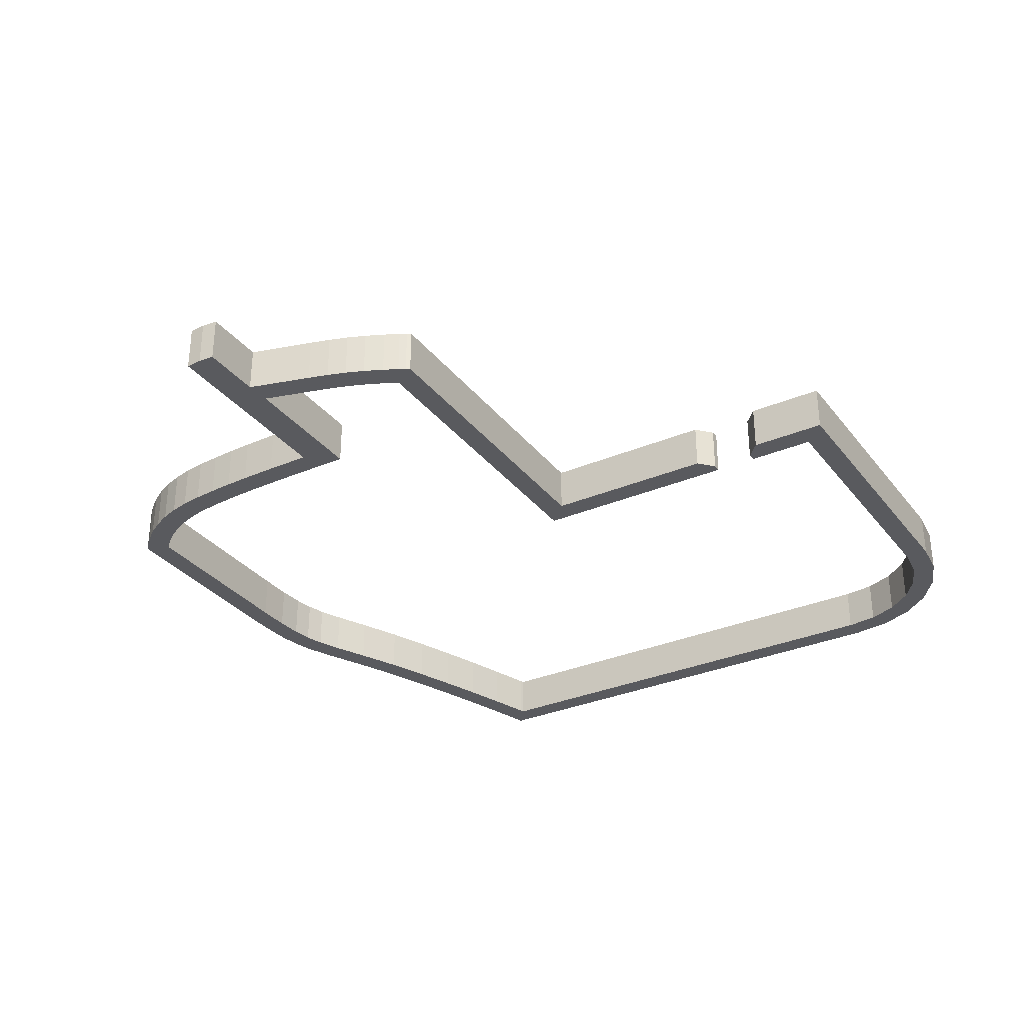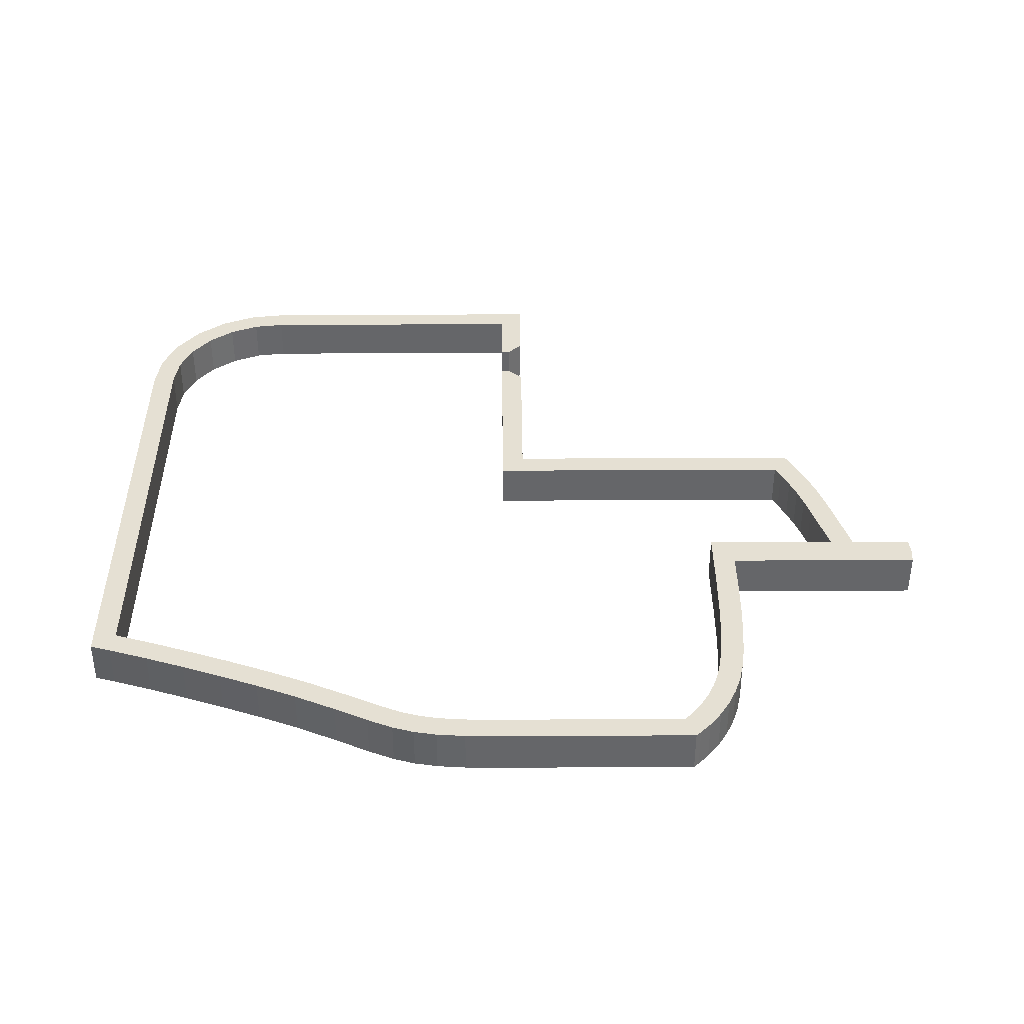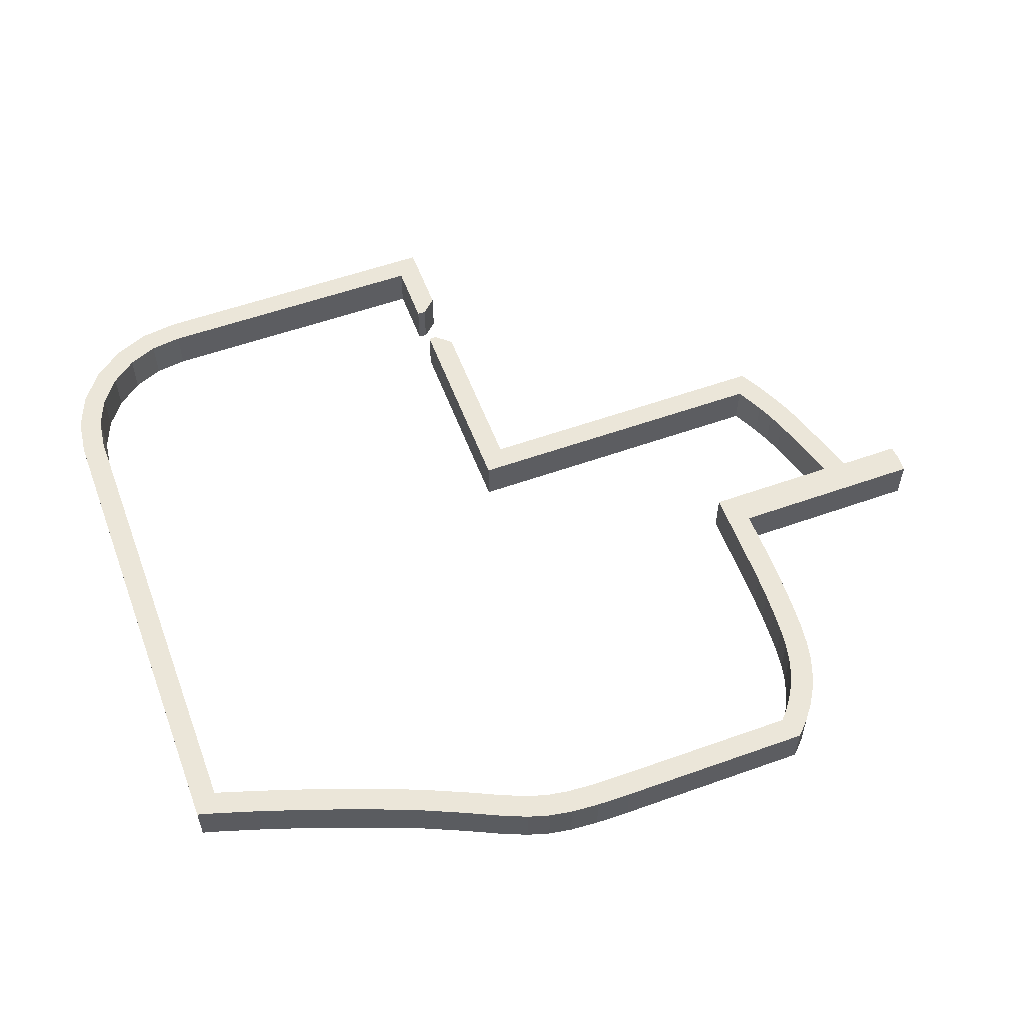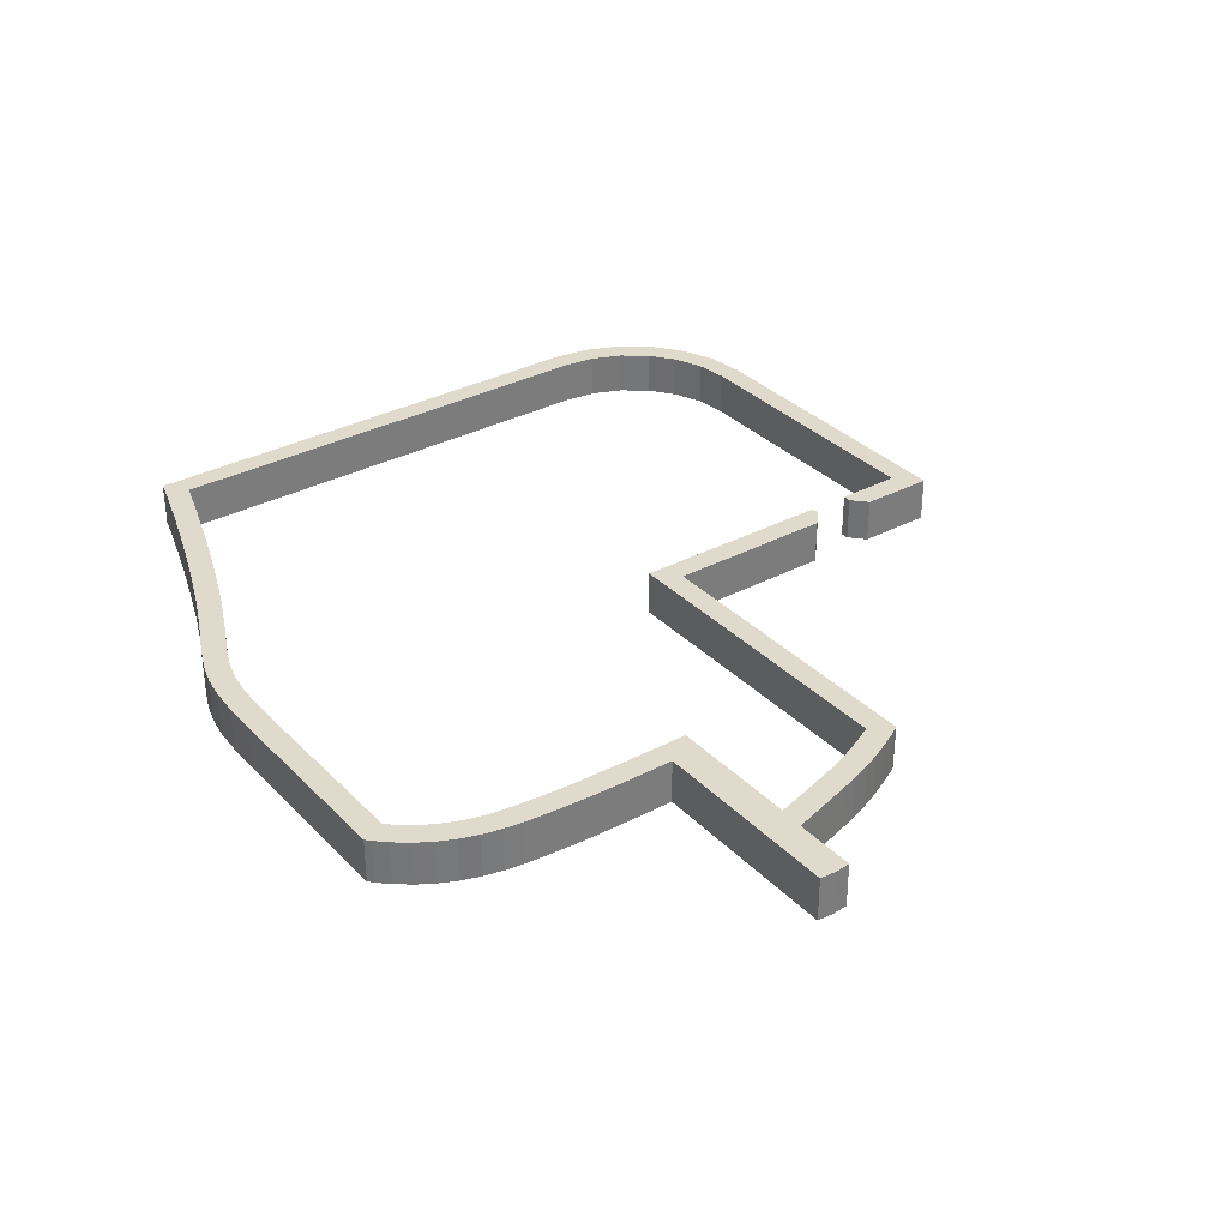
<metadata>
{"format":"obj","ext":"obj","renderer":"f3d","projection":"perspective","resolution":1024,"background":"white","views":[{"elev":-31.6,"azim":-58.9,"up":"+Z"},{"elev":38.2,"azim":179.6,"up":"+Z"},{"elev":56.2,"azim":159.5,"up":"+Z"},{"elev":33.1,"azim":-126.2,"up":"+Z"}]}
</metadata>
<code>
o Roadside_brick_Transparent_Wall (1)
g Roadside_brick_Transparent_Wall (1)
v -7989 3745 -947.6
v -7912 3643 -947.6
v -7962 3769 -947.6
v -9028 2145 -947.6
v -8896 2138 -947.6
v -8896 2228 -947.6
v -8642 1419 -947.6
v -8748 1349 -947.6
v -8728 1314 -947.6
v -4620 3043 -947.6
v -4745 2948 -947.6
v -4620 389.8 -947.6
v -4745 389.4 -947.6
v -4647 186.1 -947.6
v -4768 218.6 -947.6
v -4725 -3.271 -947.6
v -4834 59.4 -947.6
v -4850 -165.9 -947.6
v -4939 -77.29 -947.6
v -5013 -290.7 -947.6
v -5075 -182.2 -947.6
v -5202 -369.2 -947.6
v -5235 -248.1 -947.6
v -5405 -270.6 -947.6
v -5406 -396 -947.6
v -8045 3686 -947.6
v -7950 3603 -947.6
v -8005 3534 -947.6
v -8108 3605 -947.6
v -8160 3520 -947.6
v -8050 3460 -947.6
v -8204 3428 -947.6
v -8087 3380 -947.6
v -8117 3297 -947.6
v -8237 3331 -947.6
v -8261 3229 -947.6
v -8138 3205 -947.6
v -8277 3116 -947.6
v -8153 3102 -947.6
v -8288 2995 -947.6
v -8163 2985 -947.6
v -8296 2868 -947.6
v -8171 2862 -947.6
v -8176 2738 -947.6
v -8301 2741 -947.6
v -8305 2549 -947.6
v -8180 2479 -947.6
v -8305 2312 -947.6
v -8180 2228 -947.6
v -8715 1294 -947.6
v -8672 1294 -947.6
v -8565 1294 -947.6
v -8565 1419 -947.6
v -8406 1419 -947.6
v -8406 1294 -947.6
v -8246 1419 -947.6
v -8246 1294 -947.6
v -8087 1419 -947.6
v -8087 1294 -947.6
v -7928 1419 -947.6
v -7928 1294 -947.6
v -7769 1419 -947.6
v -7769 1294 -947.6
v -7610 1419 -947.6
v -7610 1294 -947.6
v -7451 1419 -947.6
v -7451 1294 -947.6
v -7069 1419 -947.6
v -7062 1294 -947.6
v -6937 1419 -947.6
v -6937 1287 -947.6
v -7847 3769 -947.6
v -7847 3643 -947.6
v -7613 3769 -947.6
v -7613 3643 -947.6
v -7379 3769 -947.6
v -7379 3643 -947.6
v -7145 3643 -947.6
v -7145 3769 -947.6
v -6914 3643 -947.6
v -6913 3769 -947.6
v -6735 3640 -947.6
v -6729 3765 -947.6
v -6591 3629 -947.6
v -6576 3754 -947.6
v -6481 3611 -947.6
v -6452 3733 -947.6
v -6337 3698 -947.6
v -6380 3580 -947.6
v -6200 3641 -947.6
v -6252 3526 -947.6
v -6018 3554 -947.6
v -6071 3440 -947.6
v -5796 3455 -947.6
v -5845 3339 -947.6
v -5625 3251 -947.6
v -5579 3368 -947.6
v -5410 3170 -947.6
v -5367 3288 -947.6
v -5197 3095 -947.6
v -5157 3214 -947.6
v -4944 3142 -947.6
v -4983 3023 -947.6
v -4729 3074 -947.6
v -4766 2954 -947.6
v -8180 2138 -947.6
v -8896 2312 -947.6
v -9359 2312 -947.6
v -9365 2228 -947.6
v -9359 2145 -947.6
v -8785 1424 -947.6
v -8672 1479 -947.6
v -8715 1571 -947.6
v -8830 1520 -947.6
v -8751 1659 -947.6
v -8868 1614 -947.6
v -8902 1711 -947.6
v -8783 1750 -947.6
v -8933 1815 -947.6
v -8813 1851 -947.6
v -7062 903.8 -947.6
v -6937 903.8 -947.6
v -6937 722.1 -947.6
v -7062 722.1 -947.6
v -6937 540.5 -947.6
v -7062 540.5 -947.6
v -7062 379.1 -947.6
v -6937 376.2 -947.6
v -6980 303.6 -947.6
v -6937 303.6 -947.6
v -7062 -396 -947.6
v -6937 -396 -947.6
v -6937 -270.6 -947.6
v -7062 -270.6 -947.6
v -6876 -270.6 -947.6
v -6876 -396 -947.6
v -6712 -270.6 -947.6
v -6712 -396 -947.6
v -6980 79.2 -947.6
v -6937 6.6 -947.6
v -6937 79.2 -947.6
v -7062 3.71 -947.6
v -6937 -186.1 -947.6
v -7062 -186.1 -947.6
v -6549 -270.6 -947.6
v -6549 -396 -947.6
v -6386 -270.6 -947.6
v -6386 -396 -947.6
v -6222 -270.6 -947.6
v -6222 -396 -947.6
v -6059 -270.6 -947.6
v -6059 -396 -947.6
v -5895 -270.6 -947.6
v -5895 -396 -947.6
v -5732 -270.6 -947.6
v -5732 -396 -947.6
v -5569 -270.6 -947.6
v -5569 -396 -947.6
v -7062 -186.1 -709.5
v -7062 -270.6 -709.5
v -6937 -186.1 -709.5
v -6937 6.6 -709.5
v -7062 3.71 -709.5
v -6937 -270.6 -709.5
v -6937 79.2 -709.5
v -6980 79.2 -709.5
v -7062 -396 -709.5
v -6937 -396 -709.5
v -6876 -270.6 -709.5
v -6876 -396 -709.5
v -6712 -270.6 -709.5
v -6712 -396 -709.5
v -6549 -396 -709.5
v -6549 -270.6 -709.5
v -6386 -270.6 -709.5
v -6386 -396 -709.5
v -6222 -270.6 -709.5
v -6222 -396 -709.5
v -6059 -270.6 -709.5
v -6059 -396 -709.5
v -5895 -270.6 -709.5
v -5895 -396 -709.5
v -5732 -270.6 -709.5
v -5732 -396 -709.5
v -5569 -270.6 -709.5
v -5569 -396 -709.5
v -5406 -396 -709.5
v -5202 -369.2 -709.5
v -5405 -270.6 -709.5
v -4620 3043 -709.5
v -4729 3074 -709.5
v -5235 -248.1 -709.5
v -4944 3142 -709.5
v -5157 3214 -709.5
v -5013 -290.7 -709.5
v -5075 -182.2 -709.5
v -4850 -165.9 -709.5
v -4939 -77.29 -709.5
v -4725 -3.271 -709.5
v -4834 59.4 -709.5
v -4647 186.1 -709.5
v -4768 218.6 -709.5
v -4620 389.8 -709.5
v -4745 389.4 -709.5
v -4745 2948 -709.5
v -4766 2954 -709.5
v -5410 3170 -709.5
v -5197 3095 -709.5
v -4983 3023 -709.5
v -5367 3288 -709.5
v -5579 3368 -709.5
v -5625 3251 -709.5
v -5796 3455 -709.5
v -6337 3698 -709.5
v -6452 3733 -709.5
v -5845 3339 -709.5
v -6591 3629 -709.5
v -6481 3611 -709.5
v -6018 3554 -709.5
v -6071 3440 -709.5
v -6200 3641 -709.5
v -6252 3526 -709.5
v -6380 3580 -709.5
v -6576 3754 -709.5
v -6729 3765 -709.5
v -6735 3640 -709.5
v -6913 3769 -709.5
v -6914 3643 -709.5
v -7145 3769 -709.5
v -7379 3769 -709.5
v -7145 3643 -709.5
v -7613 3769 -709.5
v -7847 3769 -709.5
v -7379 3643 -709.5
v -7847 3643 -709.5
v -7613 3643 -709.5
v -7912 3643 -709.5
v -7962 3769 -709.5
v -7989 3745 -709.5
v -8045 3686 -709.5
v -8108 3605 -709.5
v -7950 3603 -709.5
v -8005 3534 -709.5
v -8160 3520 -709.5
v -8050 3460 -709.5
v -8204 3428 -709.5
v -8237 3331 -709.5
v -8087 3380 -709.5
v -8117 3297 -709.5
v -8261 3229 -709.5
v -8138 3205 -709.5
v -8277 3116 -709.5
v -8153 3102 -709.5
v -8288 2995 -709.5
v -8163 2985 -709.5
v -8296 2868 -709.5
v -8301 2741 -709.5
v -8171 2862 -709.5
v -8176 2738 -709.5
v -8305 2549 -709.5
v -8305 2312 -709.5
v -8896 2312 -709.5
v -8180 2479 -709.5
v -8180 2228 -709.5
v -9359 2312 -709.5
v -9365 2228 -709.5
v -9359 2145 -709.5
v -8902 1711 -709.5
v -8868 1614 -709.5
v -9028 2145 -709.5
v -8933 1815 -709.5
v -8813 1851 -709.5
v -8896 2138 -709.5
v -8751 1659 -709.5
v -8783 1750 -709.5
v -8830 1520 -709.5
v -8785 1424 -709.5
v -8715 1571 -709.5
v -8642 1419 -709.5
v -8672 1479 -709.5
v -8748 1349 -709.5
v -8728 1314 -709.5
v -8715 1294 -709.5
v -8672 1294 -709.5
v -8565 1294 -709.5
v -7062 903.8 -709.5
v -7062 722.1 -709.5
v -8565 1419 -709.5
v -8406 1419 -709.5
v -8406 1294 -709.5
v -8246 1419 -709.5
v -8246 1294 -709.5
v -8087 1419 -709.5
v -8087 1294 -709.5
v -7928 1419 -709.5
v -7928 1294 -709.5
v -7769 1419 -709.5
v -7769 1294 -709.5
v -7610 1419 -709.5
v -7610 1294 -709.5
v -7451 1419 -709.5
v -7451 1294 -709.5
v -7069 1419 -709.5
v -7062 1294 -709.5
v -6937 1419 -709.5
v -6937 1287 -709.5
v -6937 903.8 -709.5
v -6937 722.1 -709.5
v -6937 540.5 -709.5
v -7062 540.5 -709.5
v -7062 379.1 -709.5
v -6980 303.6 -709.5
v -6937 376.2 -709.5
v -6937 303.6 -709.5
v -8180 2138 -709.5
f 3 2 1
f 6 5 4
f 9 8 7
f 12 11 10
f 13 11 12
f 14 13 12
f 15 13 14
f 16 15 14
f 17 15 16
f 18 17 16
f 18 19 17
f 20 19 18
f 20 21 19
f 22 21 20
f 22 23 21
f 24 23 22
f 25 24 22
f 1 2 26
f 2 27 26
f 26 27 28
f 29 26 28
f 29 28 30
f 30 28 31
f 30 31 32
f 31 33 32
f 32 33 34
f 35 32 34
f 35 34 36
f 36 34 37
f 36 37 38
f 38 37 39
f 38 39 40
f 40 39 41
f 40 41 42
f 41 43 42
f 42 43 44
f 45 42 44
f 45 44 46
f 44 47 46
f 47 48 46
f 49 48 47
f 51 50 7
f 50 9 7
f 51 7 52
f 7 53 52
f 52 53 54
f 52 54 55
f 55 54 56
f 55 56 57
f 57 56 58
f 57 58 59
f 59 58 60
f 59 60 61
f 61 60 62
f 61 62 63
f 63 62 64
f 63 64 65
f 65 64 66
f 65 66 67
f 67 66 68
f 67 68 69
f 69 68 70
f 70 71 69
f 2 3 72
f 2 72 73
f 73 72 74
f 73 74 75
f 75 74 76
f 77 75 76
f 78 77 76
f 79 78 76
f 80 78 79
f 81 80 79
f 81 82 80
f 83 82 81
f 83 84 82
f 85 84 83
f 85 86 84
f 87 86 85
f 87 88 86
f 88 89 86
f 90 89 88
f 90 91 89
f 92 91 90
f 92 93 91
f 94 93 92
f 94 95 93
f 96 95 94
f 97 96 94
f 97 98 96
f 99 98 97
f 99 100 98
f 101 100 99
f 101 102 100
f 102 103 100
f 104 103 102
f 104 105 103
f 11 105 104
f 10 11 104
f 49 106 5
f 49 5 6
f 48 49 6
f 107 48 6
f 108 107 6
f 108 6 109
f 109 6 4
f 110 109 4
f 7 8 111
f 7 111 112
f 112 111 113
f 111 114 113
f 113 114 115
f 114 116 115
f 115 116 117
f 115 117 118
f 118 117 119
f 120 118 119
f 120 119 5
f 5 119 4
f 71 121 69
f 122 121 71
f 122 123 121
f 123 124 121
f 125 124 123
f 125 126 124
f 127 126 125
f 128 127 125
f 129 127 128
f 130 129 128
f 133 132 131
f 131 134 133
f 135 132 133
f 135 136 132
f 137 136 135
f 137 138 136
f 141 140 139
f 140 142 139
f 143 142 140
f 143 144 142
f 133 144 143
f 133 134 144
f 137 145 138
f 145 146 138
f 147 146 145
f 147 148 146
f 149 148 147
f 149 150 148
f 151 150 149
f 151 152 150
f 153 152 151
f 153 154 152
f 155 154 153
f 155 156 154
f 157 156 155
f 157 158 156
f 25 158 157
f 24 25 157
f 144 160 159
f 144 134 160
f 143 162 161
f 143 140 162
f 142 159 163
f 142 144 159
f 133 161 164
f 133 143 161
f 140 165 162
f 140 141 165
f 141 166 165
f 141 139 166
f 139 163 166
f 139 142 163
f 134 167 160
f 134 131 167
f 131 168 167
f 131 132 168
f 135 164 169
f 135 133 164
f 132 170 168
f 132 136 170
f 137 169 171
f 137 135 169
f 136 172 170
f 136 138 172
f 138 173 172
f 138 146 173
f 145 171 174
f 145 137 171
f 147 174 175
f 147 145 174
f 146 176 173
f 146 148 176
f 149 175 177
f 149 147 175
f 148 178 176
f 148 150 178
f 151 177 179
f 151 149 177
f 150 180 178
f 150 152 180
f 153 179 181
f 153 151 179
f 152 182 180
f 152 154 182
f 155 181 183
f 155 153 181
f 154 184 182
f 154 156 184
f 157 183 185
f 157 155 183
f 156 186 184
f 156 158 186
f 158 187 186
f 158 25 187
f 25 188 187
f 25 22 188
f 24 185 189
f 24 157 185
f 10 191 190
f 10 104 191
f 23 189 192
f 23 24 189
f 102 194 193
f 102 101 194
f 22 195 188
f 22 20 195
f 21 192 196
f 21 23 192
f 20 197 195
f 20 18 197
f 19 196 198
f 19 21 196
f 18 199 197
f 18 16 199
f 17 198 200
f 17 19 198
f 16 201 199
f 16 14 201
f 15 200 202
f 15 17 200
f 14 203 201
f 14 12 203
f 13 202 204
f 13 15 202
f 12 190 203
f 12 10 190
f 11 204 205
f 11 13 204
f 105 205 206
f 105 11 205
f 98 208 207
f 98 100 208
f 104 193 191
f 104 102 193
f 103 206 209
f 103 105 206
f 101 210 194
f 101 99 210
f 100 209 208
f 100 103 209
f 99 211 210
f 99 97 211
f 96 207 212
f 96 98 207
f 97 213 211
f 97 94 213
f 88 215 214
f 88 87 215
f 95 212 216
f 95 96 212
f 84 218 217
f 84 86 218
f 94 219 213
f 94 92 219
f 93 216 220
f 93 95 216
f 92 221 219
f 92 90 221
f 91 220 222
f 91 93 220
f 90 214 221
f 90 88 214
f 89 222 223
f 89 91 222
f 87 224 215
f 87 85 224
f 86 223 218
f 86 89 223
f 85 225 224
f 85 83 225
f 82 217 226
f 82 84 217
f 83 227 225
f 83 81 227
f 80 226 228
f 80 82 226
f 81 229 227
f 81 79 229
f 79 230 229
f 79 76 230
f 78 228 231
f 78 80 228
f 74 233 232
f 74 72 233
f 77 231 234
f 77 78 231
f 76 232 230
f 76 74 232
f 73 236 235
f 73 75 236
f 75 234 236
f 75 77 234
f 2 235 237
f 2 73 235
f 72 238 233
f 72 3 238
f 3 239 238
f 3 1 239
f 1 240 239
f 1 26 240
f 26 241 240
f 26 29 241
f 27 237 242
f 27 2 237
f 28 242 243
f 28 27 242
f 29 244 241
f 29 30 244
f 31 243 245
f 31 28 243
f 30 246 244
f 30 32 246
f 32 247 246
f 32 35 247
f 33 245 248
f 33 31 245
f 34 248 249
f 34 33 248
f 35 250 247
f 35 36 250
f 37 249 251
f 37 34 249
f 36 252 250
f 36 38 252
f 39 251 253
f 39 37 251
f 38 254 252
f 38 40 254
f 41 253 255
f 41 39 253
f 40 256 254
f 40 42 256
f 42 257 256
f 42 45 257
f 43 255 258
f 43 41 255
f 44 258 259
f 44 43 258
f 45 260 257
f 45 46 260
f 48 262 261
f 48 107 262
f 47 259 263
f 47 44 259
f 46 261 260
f 46 48 261
f 49 263 264
f 49 47 263
f 107 265 262
f 107 108 265
f 109 267 266
f 109 110 267
f 108 266 265
f 108 109 266
f 117 269 268
f 117 116 269
f 110 270 267
f 110 4 270
f 119 268 271
f 119 117 268
f 120 273 272
f 120 5 273
f 4 271 270
f 4 119 271
f 115 275 274
f 115 118 275
f 118 272 275
f 118 120 272
f 116 276 269
f 116 114 276
f 114 277 276
f 114 111 277
f 113 274 278
f 113 115 274
f 7 280 279
f 7 112 280
f 112 278 280
f 112 113 278
f 111 281 277
f 111 8 281
f 8 282 281
f 8 9 282
f 9 283 282
f 9 50 283
f 50 284 283
f 50 51 284
f 51 285 284
f 51 52 285
f 121 287 286
f 121 124 287
f 53 279 288
f 53 7 279
f 54 288 289
f 54 53 288
f 52 290 285
f 52 55 290
f 56 289 291
f 56 54 289
f 55 292 290
f 55 57 292
f 58 291 293
f 58 56 291
f 57 294 292
f 57 59 294
f 60 293 295
f 60 58 293
f 59 296 294
f 59 61 296
f 62 295 297
f 62 60 295
f 61 298 296
f 61 63 298
f 64 297 299
f 64 62 297
f 63 300 298
f 63 65 300
f 66 299 301
f 66 64 299
f 65 302 300
f 65 67 302
f 68 301 303
f 68 66 301
f 67 304 302
f 67 69 304
f 70 303 305
f 70 68 303
f 71 305 306
f 71 70 305
f 69 286 304
f 69 121 286
f 122 306 307
f 122 71 306
f 123 307 308
f 123 122 307
f 125 308 309
f 125 123 308
f 124 310 287
f 124 126 310
f 126 311 310
f 126 127 311
f 127 312 311
f 127 129 312
f 128 309 313
f 128 125 309
f 129 314 312
f 129 130 314
f 130 313 314
f 130 128 313
f 5 315 273
f 5 106 315
f 106 264 315
f 106 49 264
f 260 263 259
f 257 260 259
f 261 264 263
f 260 261 263
f 160 167 168
f 166 162 165
f 166 163 162
f 163 161 162
f 163 159 161
f 159 164 161
f 159 160 164
f 160 168 164
f 169 164 168
f 169 168 170
f 169 170 172
f 169 172 171
f 171 172 173
f 171 173 174
f 174 173 176
f 174 176 175
f 175 176 178
f 175 178 177
f 177 178 180
f 177 180 179
f 181 179 180
f 182 181 180
f 181 182 183
f 182 184 183
f 183 184 186
f 183 186 185
f 185 186 187
f 185 187 189
f 189 187 188
f 192 189 188
f 192 188 195
f 196 192 195
f 196 195 197
f 198 196 197
f 200 198 197
f 199 200 197
f 202 200 199
f 201 202 199
f 204 202 201
f 204 201 203
f 205 204 203
f 205 203 190
f 191 205 190
f 206 205 191
f 209 206 191
f 193 209 191
f 208 209 193
f 194 208 193
f 194 210 208
f 210 207 208
f 210 211 207
f 211 212 207
f 211 213 212
f 213 216 212
f 220 216 213
f 219 220 213
f 222 220 219
f 221 222 219
f 221 223 222
f 221 214 223
f 214 218 223
f 214 215 218
f 224 218 215
f 224 217 218
f 225 217 224
f 225 226 217
f 227 226 225
f 227 228 226
f 229 228 227
f 229 231 228
f 231 229 234
f 229 230 234
f 230 236 234
f 230 232 236
f 233 236 232
f 233 235 236
f 237 235 233
f 238 237 233
f 238 239 237
f 237 239 240
f 237 240 242
f 240 243 242
f 240 241 243
f 243 241 244
f 243 244 245
f 245 244 246
f 245 246 248
f 246 249 248
f 246 247 249
f 249 247 250
f 249 250 251
f 251 250 252
f 251 252 253
f 253 252 254
f 253 254 255
f 255 254 256
f 255 256 258
f 256 259 258
f 256 257 259
f 284 282 283
f 312 314 313
f 311 312 313
f 309 311 313
f 309 310 311
f 287 310 309
f 287 309 308
f 286 287 308
f 286 308 307
f 286 307 306
f 304 286 306
f 304 306 305
f 303 304 305
f 303 302 304
f 301 302 303
f 299 302 301
f 299 300 302
f 297 300 299
f 297 298 300
f 295 298 297
f 295 296 298
f 294 296 295
f 293 294 295
f 293 292 294
f 293 291 292
f 291 290 292
f 291 289 290
f 288 290 289
f 288 285 290
f 279 285 288
f 279 284 285
f 282 284 279
f 279 281 282
f 279 277 281
f 280 277 279
f 280 278 277
f 278 276 277
f 278 274 276
f 274 269 276
f 268 269 274
f 275 268 274
f 271 268 275
f 272 271 275
f 273 271 272
f 273 270 271
f 315 264 261
f 315 261 273
f 273 261 262
f 270 273 262
f 265 270 262
f 270 266 267
f 265 266 270

</code>
